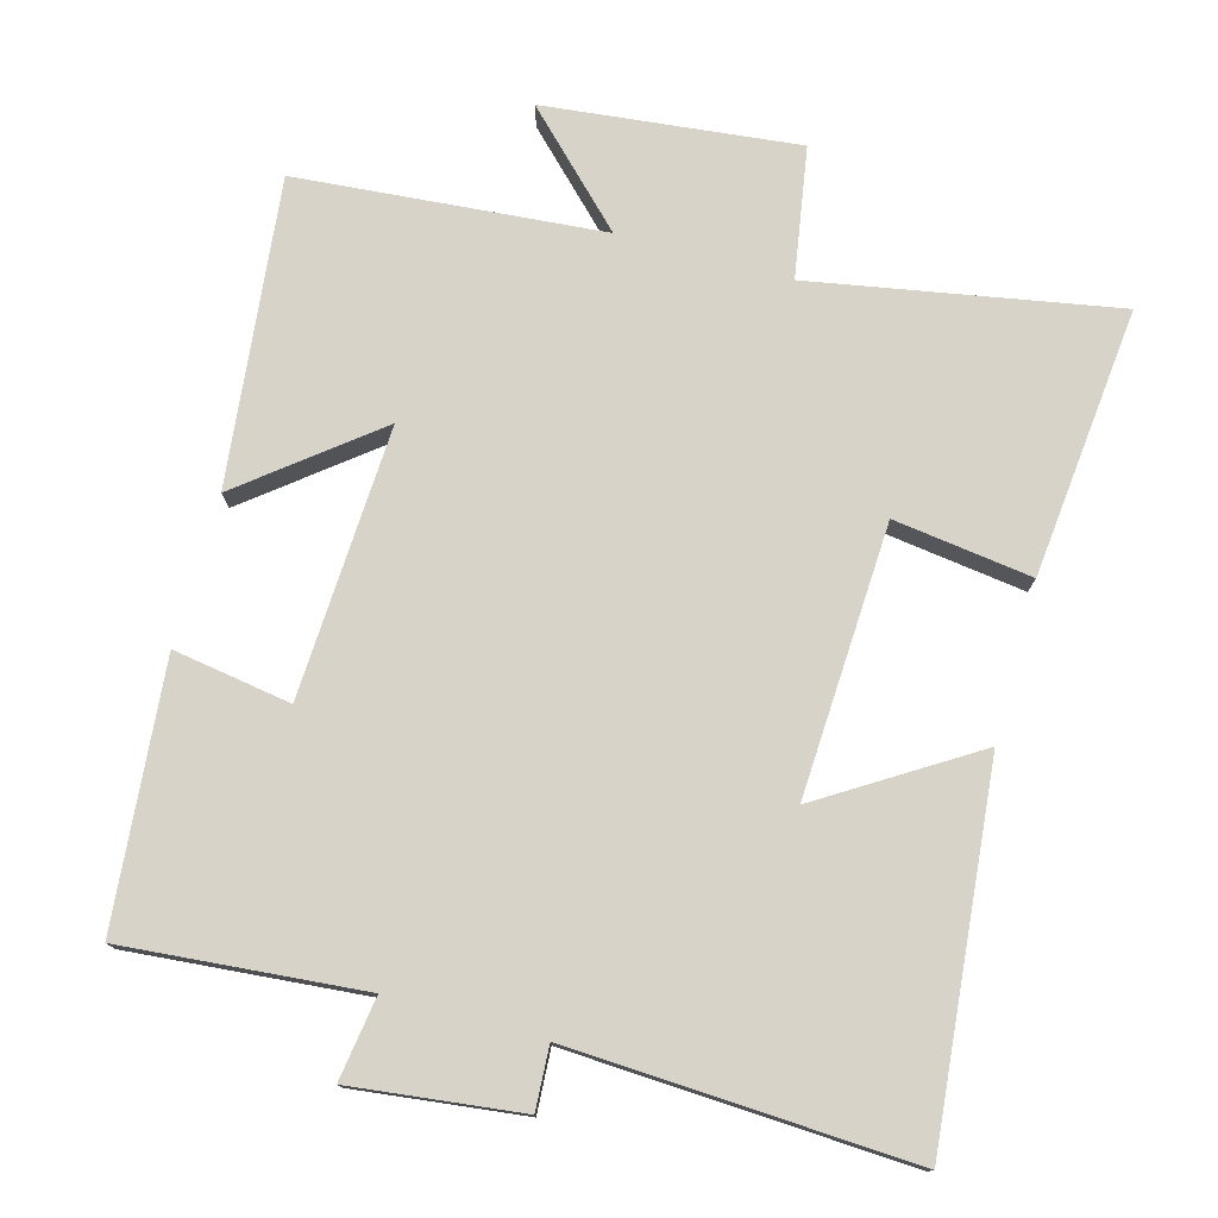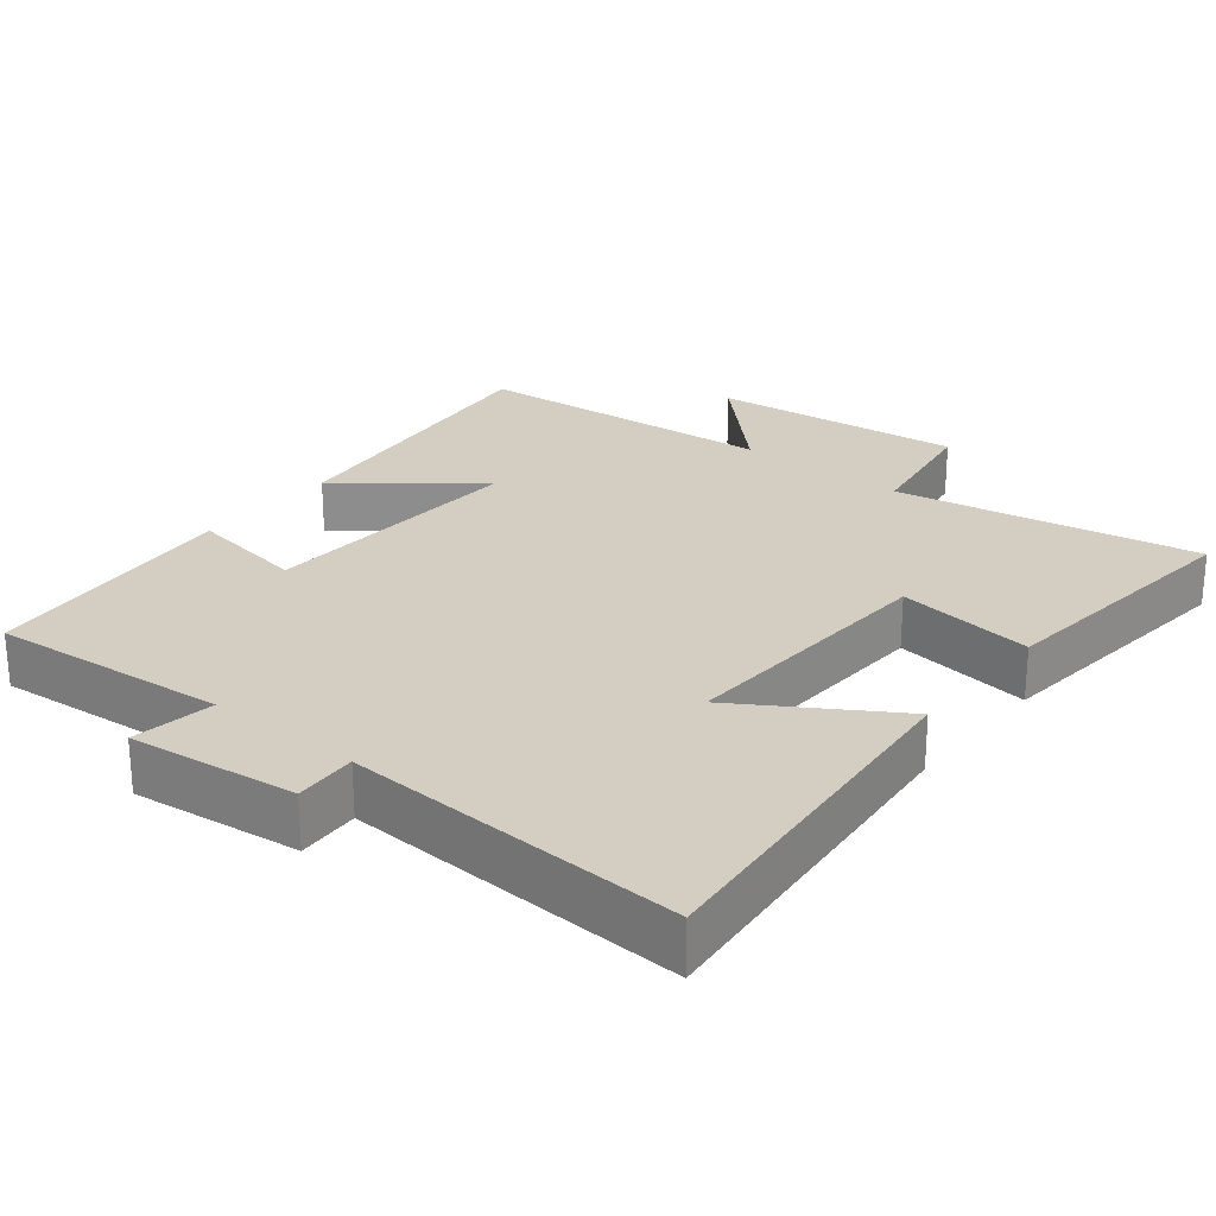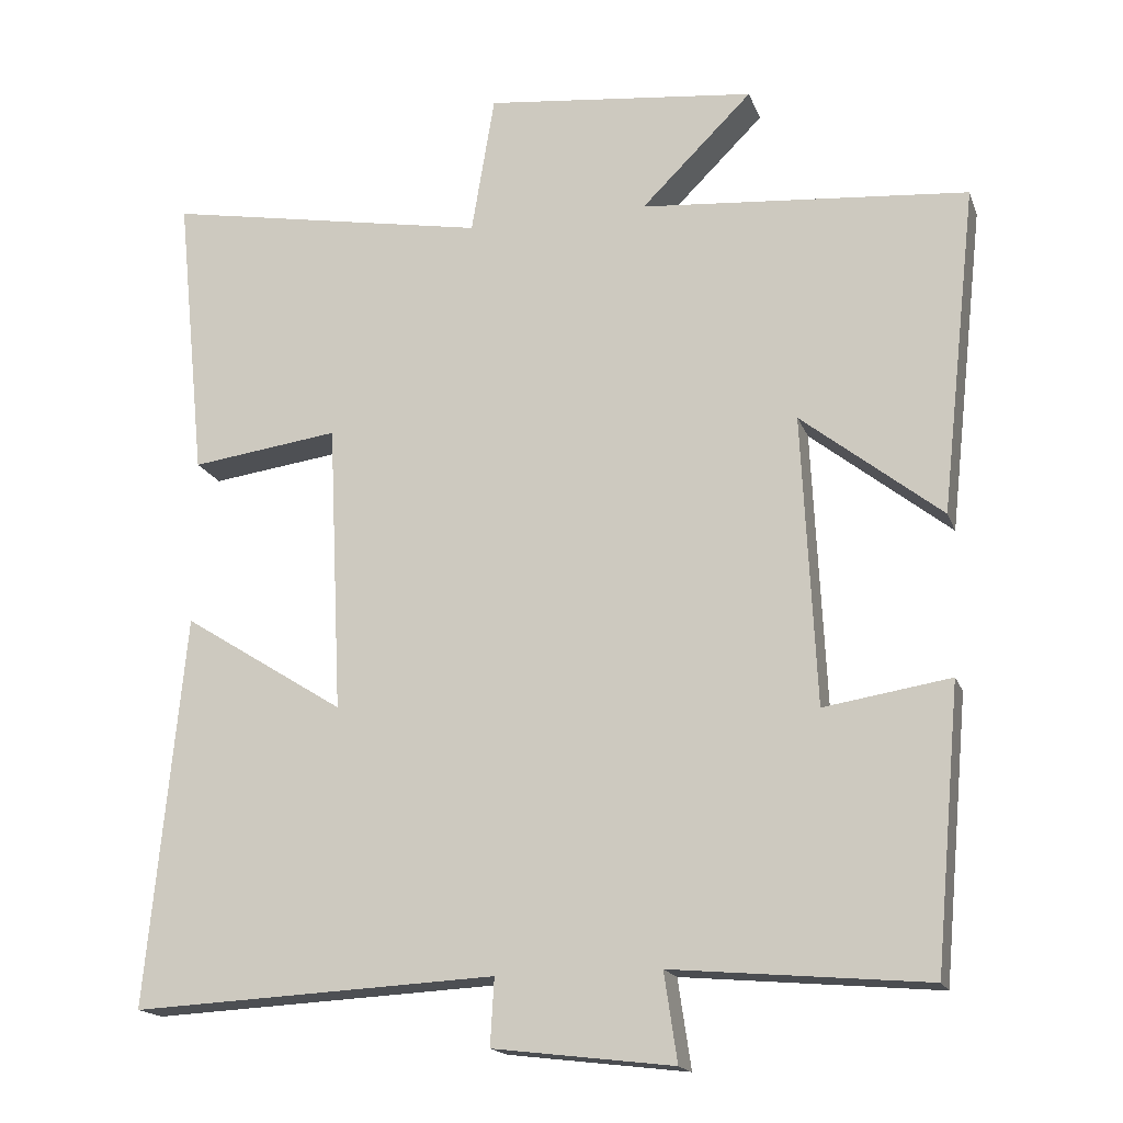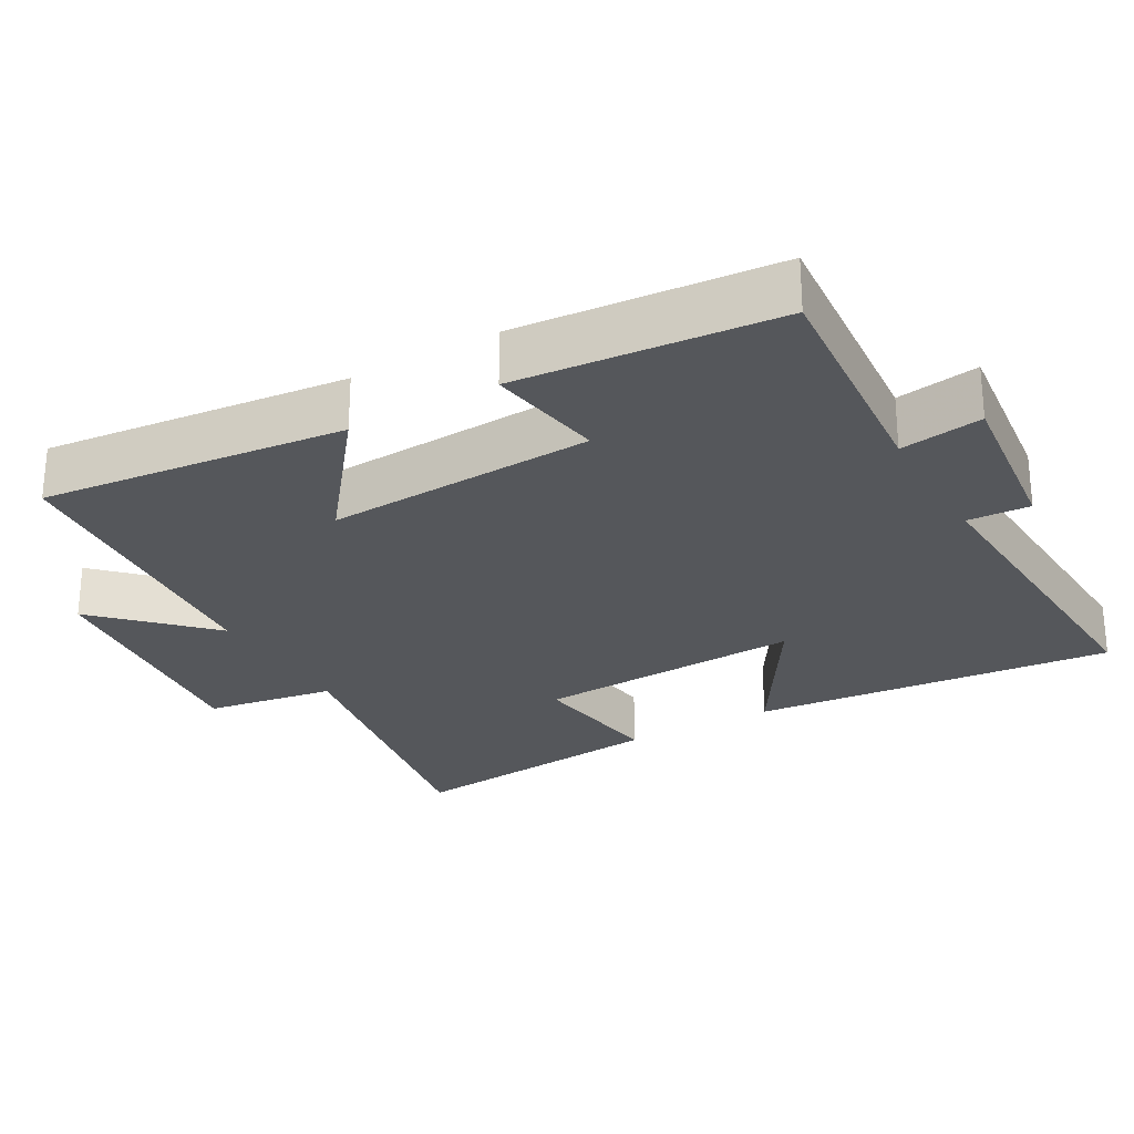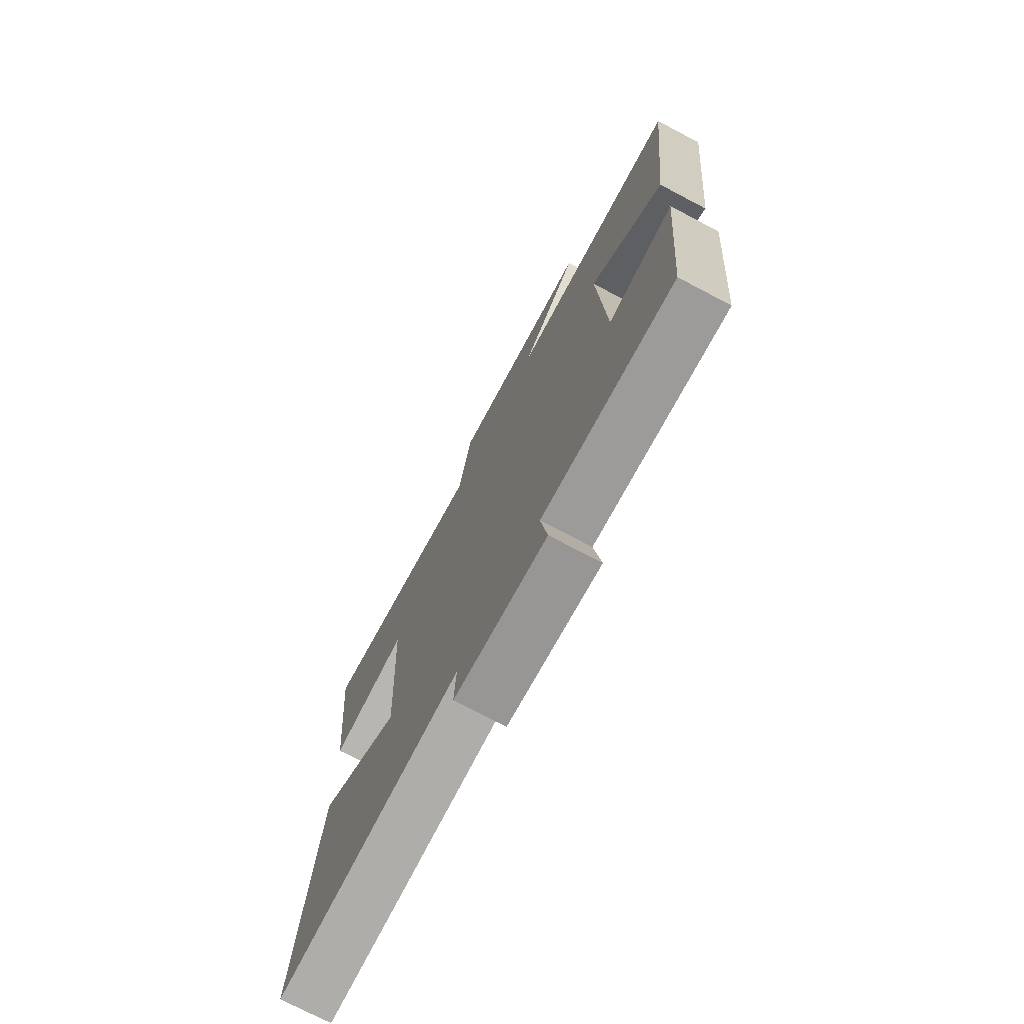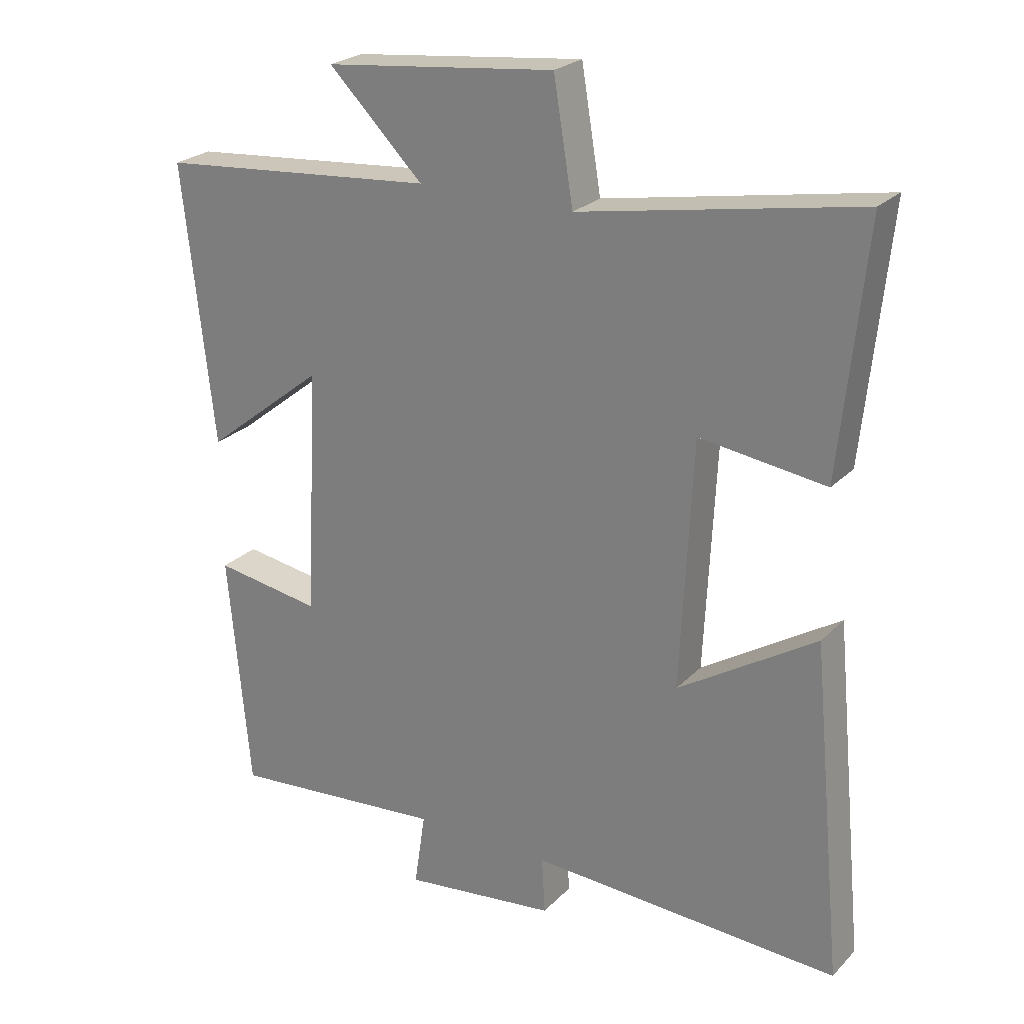
<metadata>
{"format":"obj","ext":"obj","renderer":"f3d","projection":"perspective","resolution":1024,"background":"white","views":[{"elev":76.5,"azim":-164.6,"up":"+Y"},{"elev":25.3,"azim":-141.1,"up":"+Y"},{"elev":-17.2,"azim":16.3,"up":"+Z"},{"elev":-26.5,"azim":119.9,"up":"+Y"},{"elev":-74.5,"azim":62.3,"up":"+Z"},{"elev":24.4,"azim":-147.5,"up":"+Z"}]}
</metadata>
<code>
v -0.538 0.07 0.576
v -0.116 0.07 0.5
v -0.086 0.07 0.681
v 0.266 0.07 0.643
v 0.122 0.07 0.5
v 0.547 0.07 0.464
v 0.5 0.07 0.04
v 0.318 0.07 0.184
v 0.336 0.07 -0.192
v 0.5 0.07 -0.166
v 0.467 0.07 -0.529
v 0.136 0.07 -0.5
v 0.153 0.07 -0.615
v -0.081 0.07 -0.587
v -0.076 0.07 -0.5
v -0.549 0.07 -0.524
v -0.5 0.07 -0.016
v -0.29 0.07 -0.148
v -0.308 0.07 0.228
v -0.5 0.07 0.202
v -0.538 0 0.576
v -0.116 0 0.5
v -0.086 0 0.681
v 0.266 0 0.643
v 0.122 0 0.5
v 0.547 0 0.464
v 0.5 0 0.04
v 0.318 0 0.184
v 0.336 0 -0.192
v 0.5 0 -0.166
v 0.467 0 -0.529
v 0.136 0 -0.5
v 0.153 0 -0.615
v -0.081 0 -0.587
v -0.076 0 -0.5
v -0.549 0 -0.524
v -0.5 0 -0.016
v -0.29 0 -0.148
v -0.308 0 0.228
v -0.5 0 0.202
f 19 20 1 2
f 18 19 2
f 15 16 17 18
f 15 18 2
f 12 13 14 15
f 12 15 2 3
f 9 10 11 12
f 8 9 12 3
f 5 6 7 8
f 5 8 3
f 3 4 5
f 22 21 40 39
f 22 39 38
f 38 37 36 35
f 22 38 35
f 35 34 33 32
f 23 22 35 32
f 32 31 30 29
f 23 32 29 28
f 28 27 26 25
f 23 28 25
f 25 24 23
f 1 21 22 2
f 2 22 23 3
f 3 23 24 4
f 4 24 25 5
f 5 25 26 6
f 6 26 27 7
f 7 27 28 8
f 8 28 29 9
f 9 29 30 10
f 10 30 31 11
f 11 31 32 12
f 12 32 33 13
f 13 33 34 14
f 14 34 35 15
f 15 35 36 16
f 16 36 37 17
f 17 37 38 18
f 18 38 39 19
f 19 39 40 20
f 20 40 21 1

</code>
